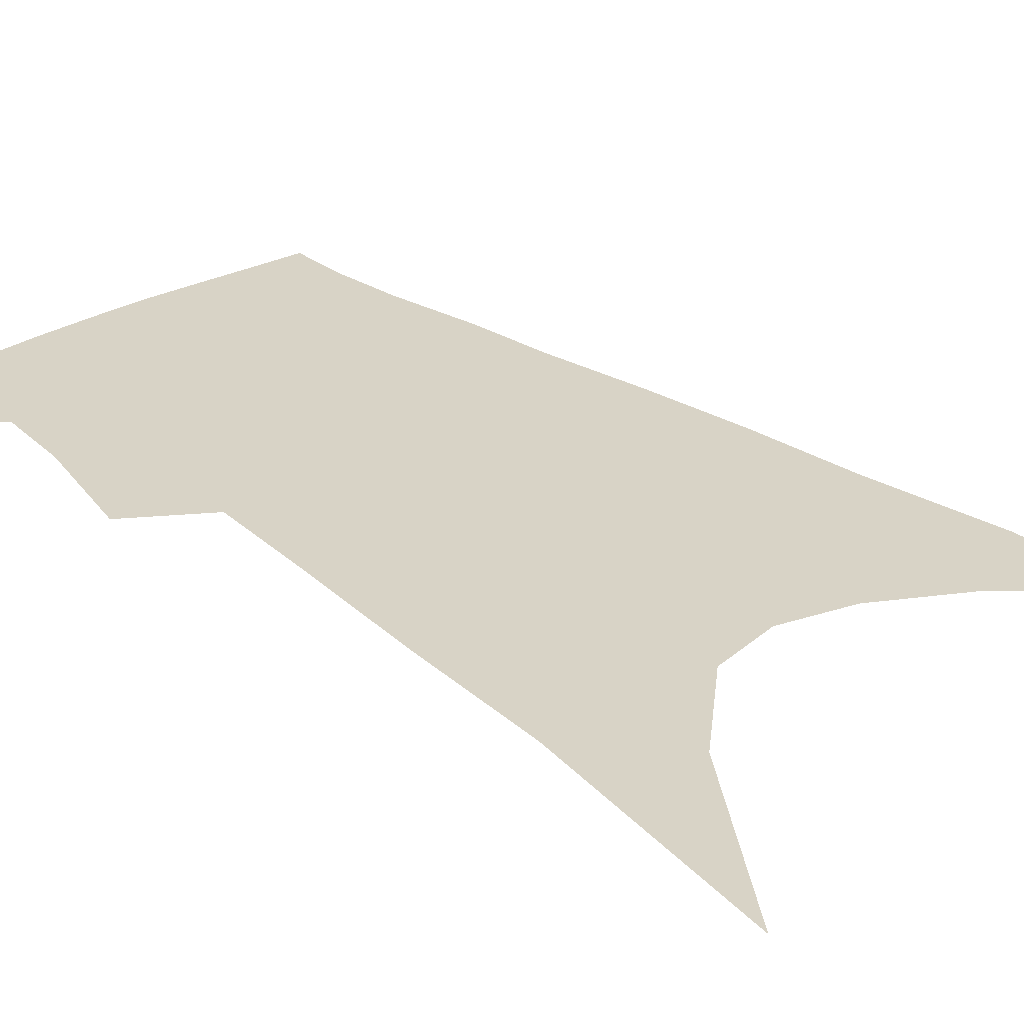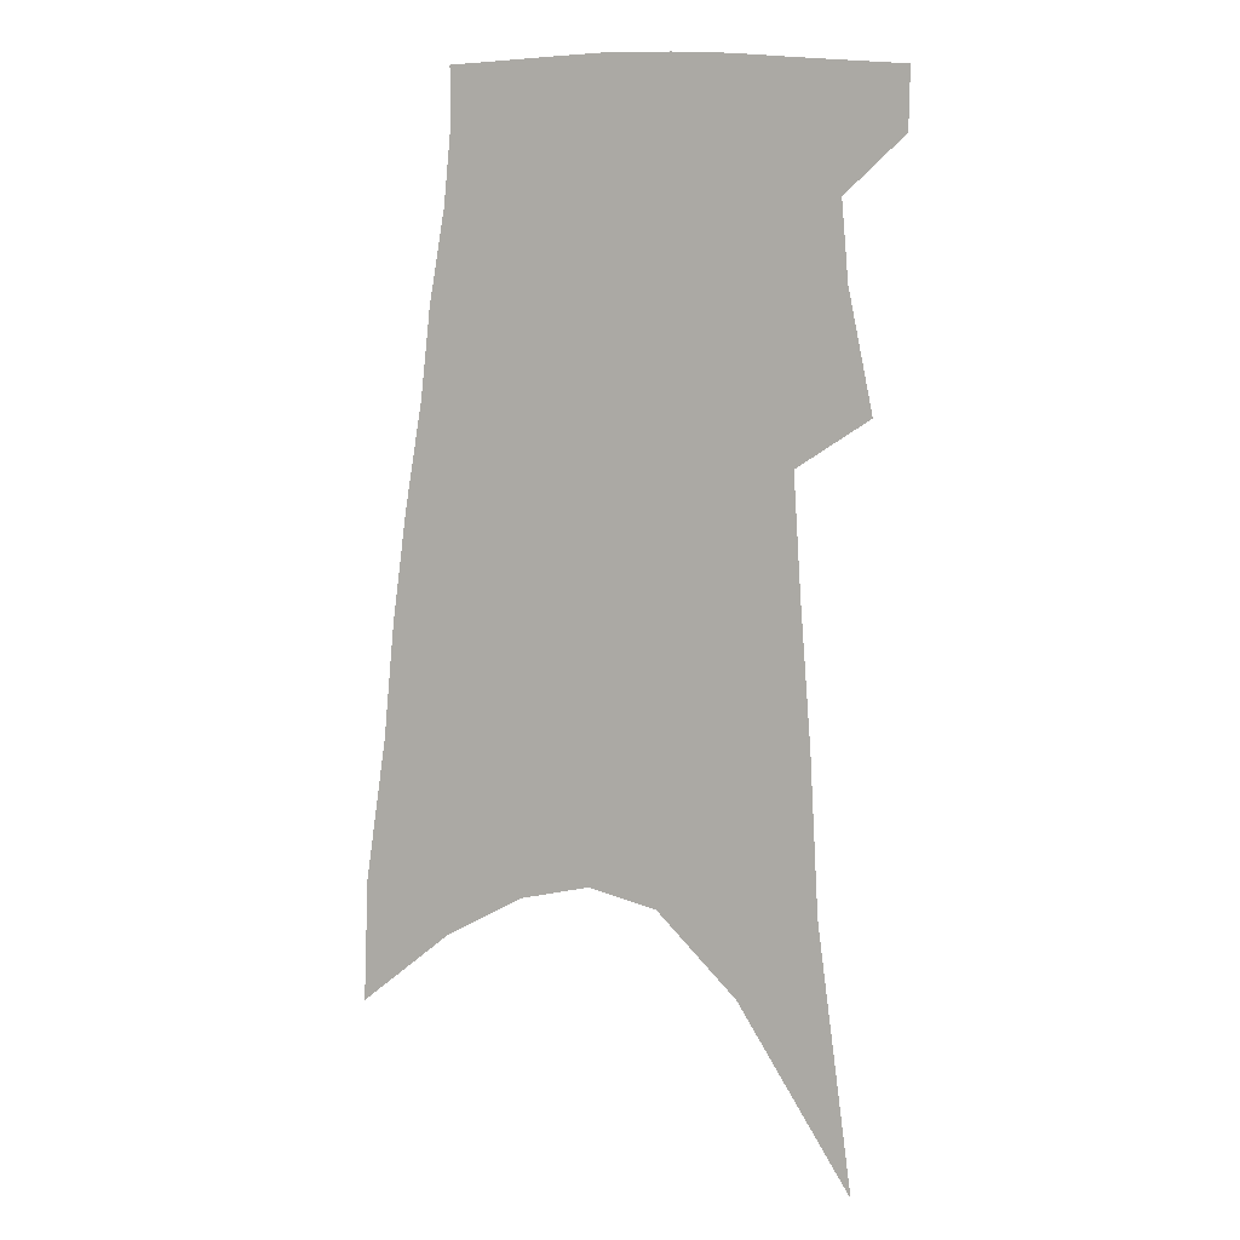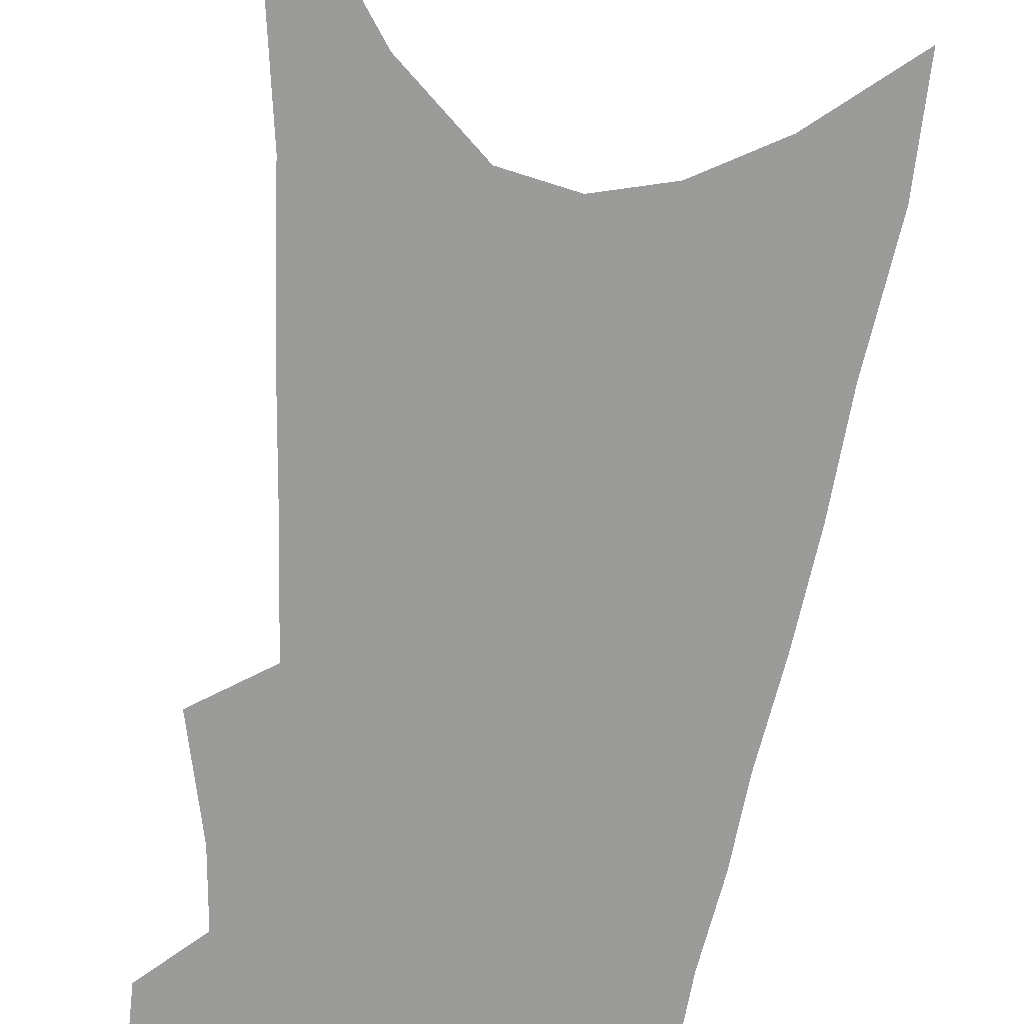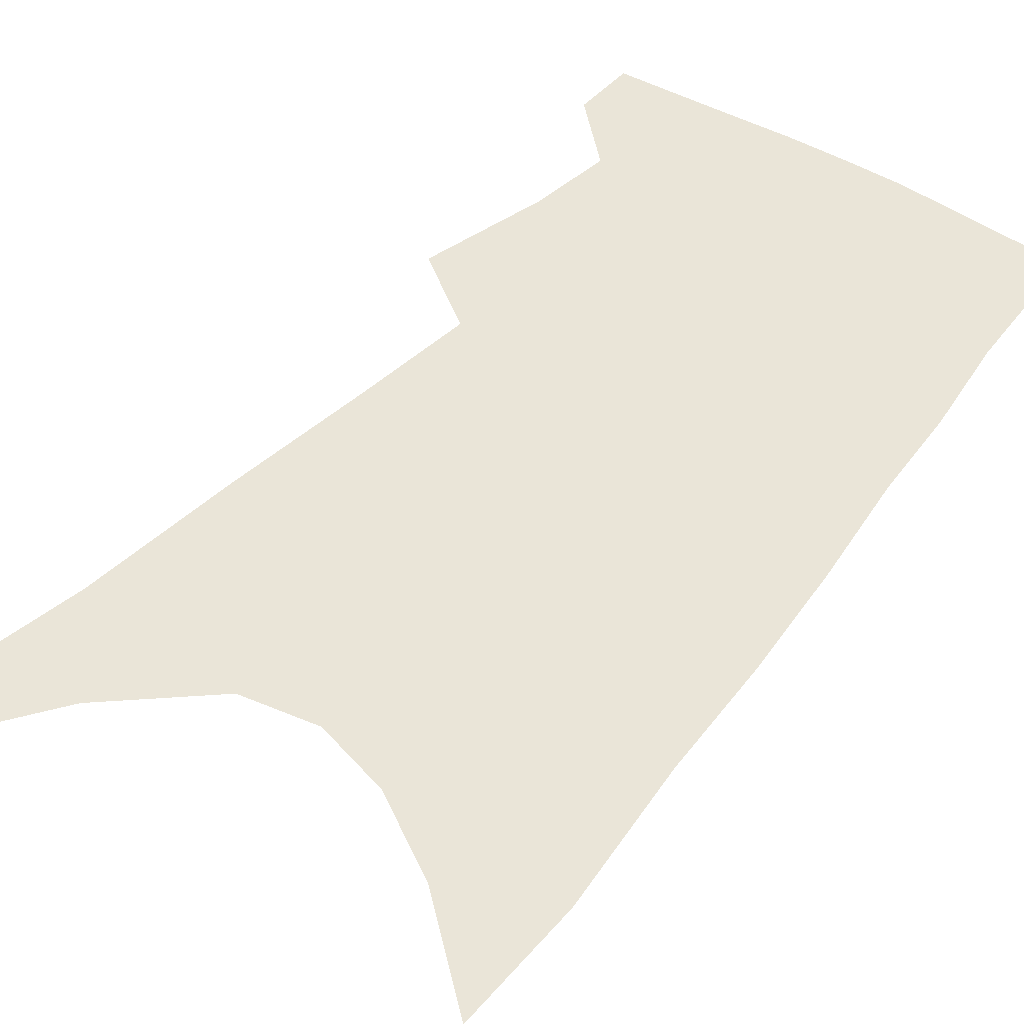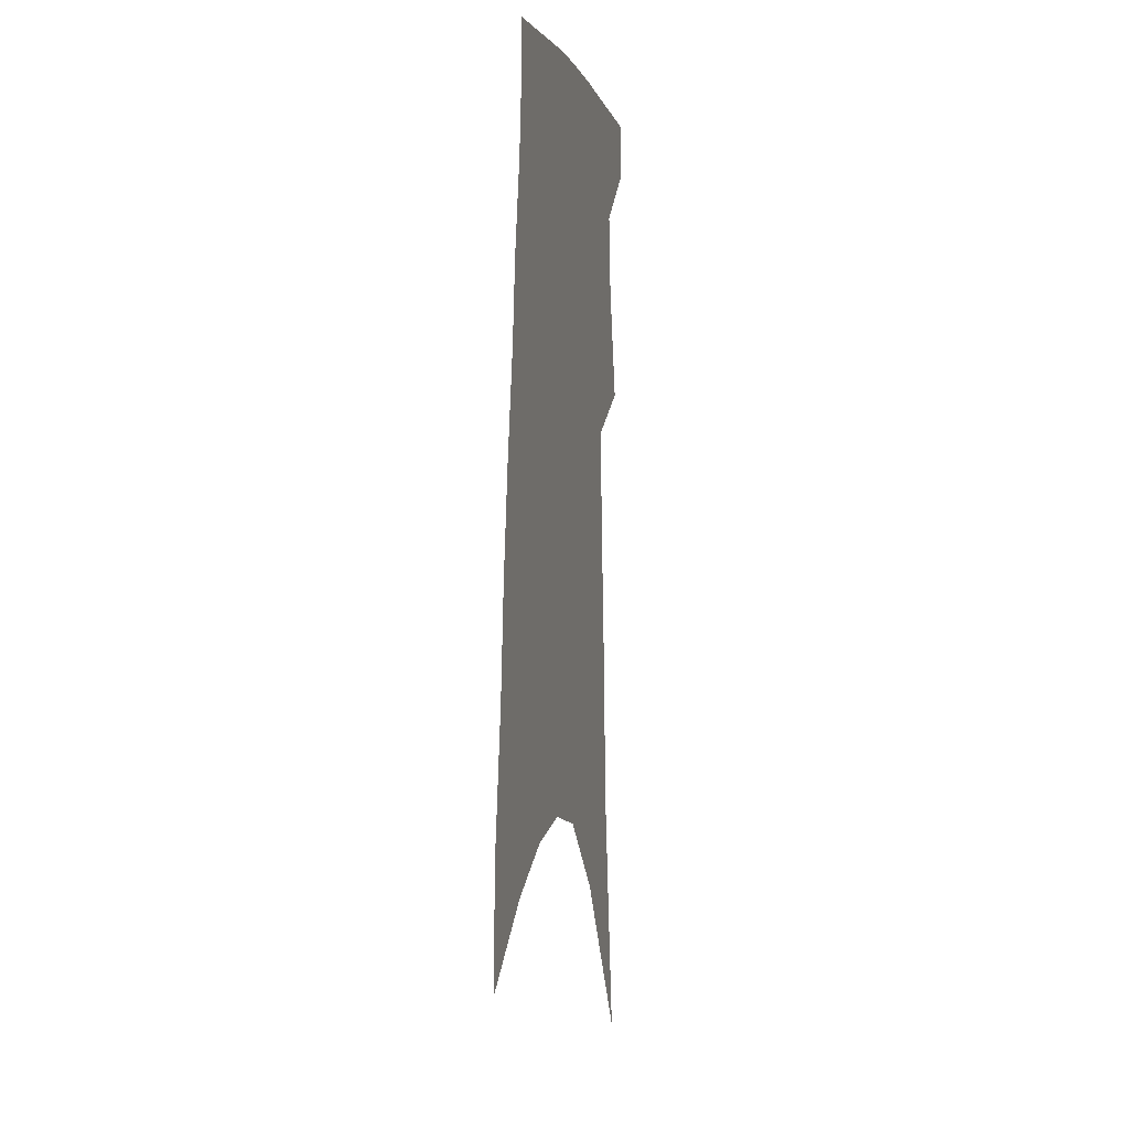
<metadata>
{"format":"obj","ext":"obj","renderer":"f3d","projection":"perspective","resolution":1024,"background":"white","views":[{"elev":27.8,"azim":-39.6,"up":"+Z"},{"elev":4.7,"azim":-156.1,"up":"+Y"},{"elev":-69.6,"azim":-4.8,"up":"+Z"},{"elev":45.2,"azim":39.4,"up":"+Z"},{"elev":0.9,"azim":103.4,"up":"+Y"}]}
</metadata>
<code>
v 507.5 370.2 0
v 507 388.2 0
v 516.6 294.9 0
v 523.9 330.7 0
v 525.8 354.2 0
v 525.6 372.9 0
v 523.9 390 0
v 521.1 79.92 0
v 531.3 157.5 0
v 533.7 203.7 0
v 536.9 246.3 0
v 539 281 0
v 541.9 312.2 0
v 543.7 337.5 0
v 544.1 357.6 0
v 542.8 374.8 0
v 540.9 391.9 0
v 555.2 132.4 0
v 558.3 188.2 0
v 558.4 226.7 0
v 558.9 261.4 0
v 559.2 290.1 0
v 559.9 315.9 0
v 561.3 340.7 0
v 561 359.2 0
v 560.3 376.5 0
v 558 394 0
v 579.6 156.1 0
v 578.7 197 0
v 578.2 236.3 0
v 577.7 267.6 0
v 577.5 295.2 0
v 578 321.9 0
v 578.1 342.9 0
v 578.3 361.8 0
v 577.2 378 0
v 575.3 395.4 0
v 600.6 160.9 0
v 598.5 202.2 0
v 597 234.2 0
v 595.7 266.6 0
v 594.9 298.3 0
v 594.5 323 0
v 594.4 344.2 0
v 594.3 362.4 0
v 594 378.9 0
v 592.5 396.3 0
v 622.3 156 0
v 619 197.3 0
v 615.6 236.9 0
v 613.6 268.3 0
v 612.4 295.5 0
v 611.6 319.9 0
v 610.6 343.5 0
v 610.6 362.4 0
v 610.9 379.6 0
v 611 396.2 0
v 646.3 143.2 0
v 641.4 187.1 0
v 636.8 226.9 0
v 634.1 259.2 0
v 631.3 289.3 0
v 629.3 315.9 0
v 628.9 338 0
v 627.4 360.5 0
v 627 379.8 0
v 627.8 395.9 0
v 674.7 120.8 0
v 673.4 157.4 0
v 667.1 200.3 0
v 663.9 234.7 0
v 659.4 268.3 0
v 654 300.7 0
v 651.1 327.1 0
v 646.2 355.3 0
v 644 377.5 0
v 644.1 395.7 0
v 691 451 0
f 5 6 1
f 1 6 2
f 6 7 2
f 12 13 3
f 3 13 4
f 13 14 4
f 4 14 5
f 14 15 5
f 5 15 6
f 15 16 6
f 6 16 7
f 16 17 7
f 8 18 9
f 18 19 9
f 9 19 10
f 19 20 10
f 10 20 11
f 20 21 11
f 11 21 12
f 21 22 12
f 12 22 13
f 22 23 13
f 13 23 14
f 23 24 14
f 14 24 15
f 24 25 15
f 15 25 16
f 25 26 16
f 16 26 17
f 26 27 17
f 18 28 19
f 28 29 19
f 19 29 20
f 29 30 20
f 20 30 21
f 30 31 21
f 21 31 22
f 31 32 22
f 22 32 23
f 32 33 23
f 23 33 24
f 33 34 24
f 24 34 25
f 34 35 25
f 25 35 26
f 35 36 26
f 26 36 27
f 36 37 27
f 28 38 29
f 38 39 29
f 29 39 30
f 39 40 30
f 30 40 31
f 40 41 31
f 31 41 32
f 41 42 32
f 32 42 33
f 42 43 33
f 33 43 34
f 43 44 34
f 34 44 35
f 44 45 35
f 35 45 36
f 45 46 36
f 36 46 37
f 46 47 37
f 38 48 39
f 48 49 39
f 39 49 40
f 49 50 40
f 40 50 41
f 50 51 41
f 41 51 42
f 51 52 42
f 42 52 43
f 52 53 43
f 43 53 44
f 53 54 44
f 44 54 45
f 54 55 45
f 45 55 46
f 55 56 46
f 46 56 47
f 56 57 47
f 48 58 49
f 58 59 49
f 49 59 50
f 59 60 50
f 50 60 51
f 60 61 51
f 51 61 52
f 61 62 52
f 52 62 53
f 62 63 53
f 53 63 54
f 63 64 54
f 54 64 55
f 64 65 55
f 55 65 56
f 65 66 56
f 56 66 57
f 66 67 57
f 58 68 59
f 68 69 59
f 59 69 60
f 69 70 60
f 60 70 61
f 70 71 61
f 61 71 62
f 71 72 62
f 62 72 63
f 72 73 63
f 63 73 64
f 73 74 64
f 64 74 65
f 74 75 65
f 65 75 66
f 75 76 66
f 66 76 67
f 76 77 67

</code>
